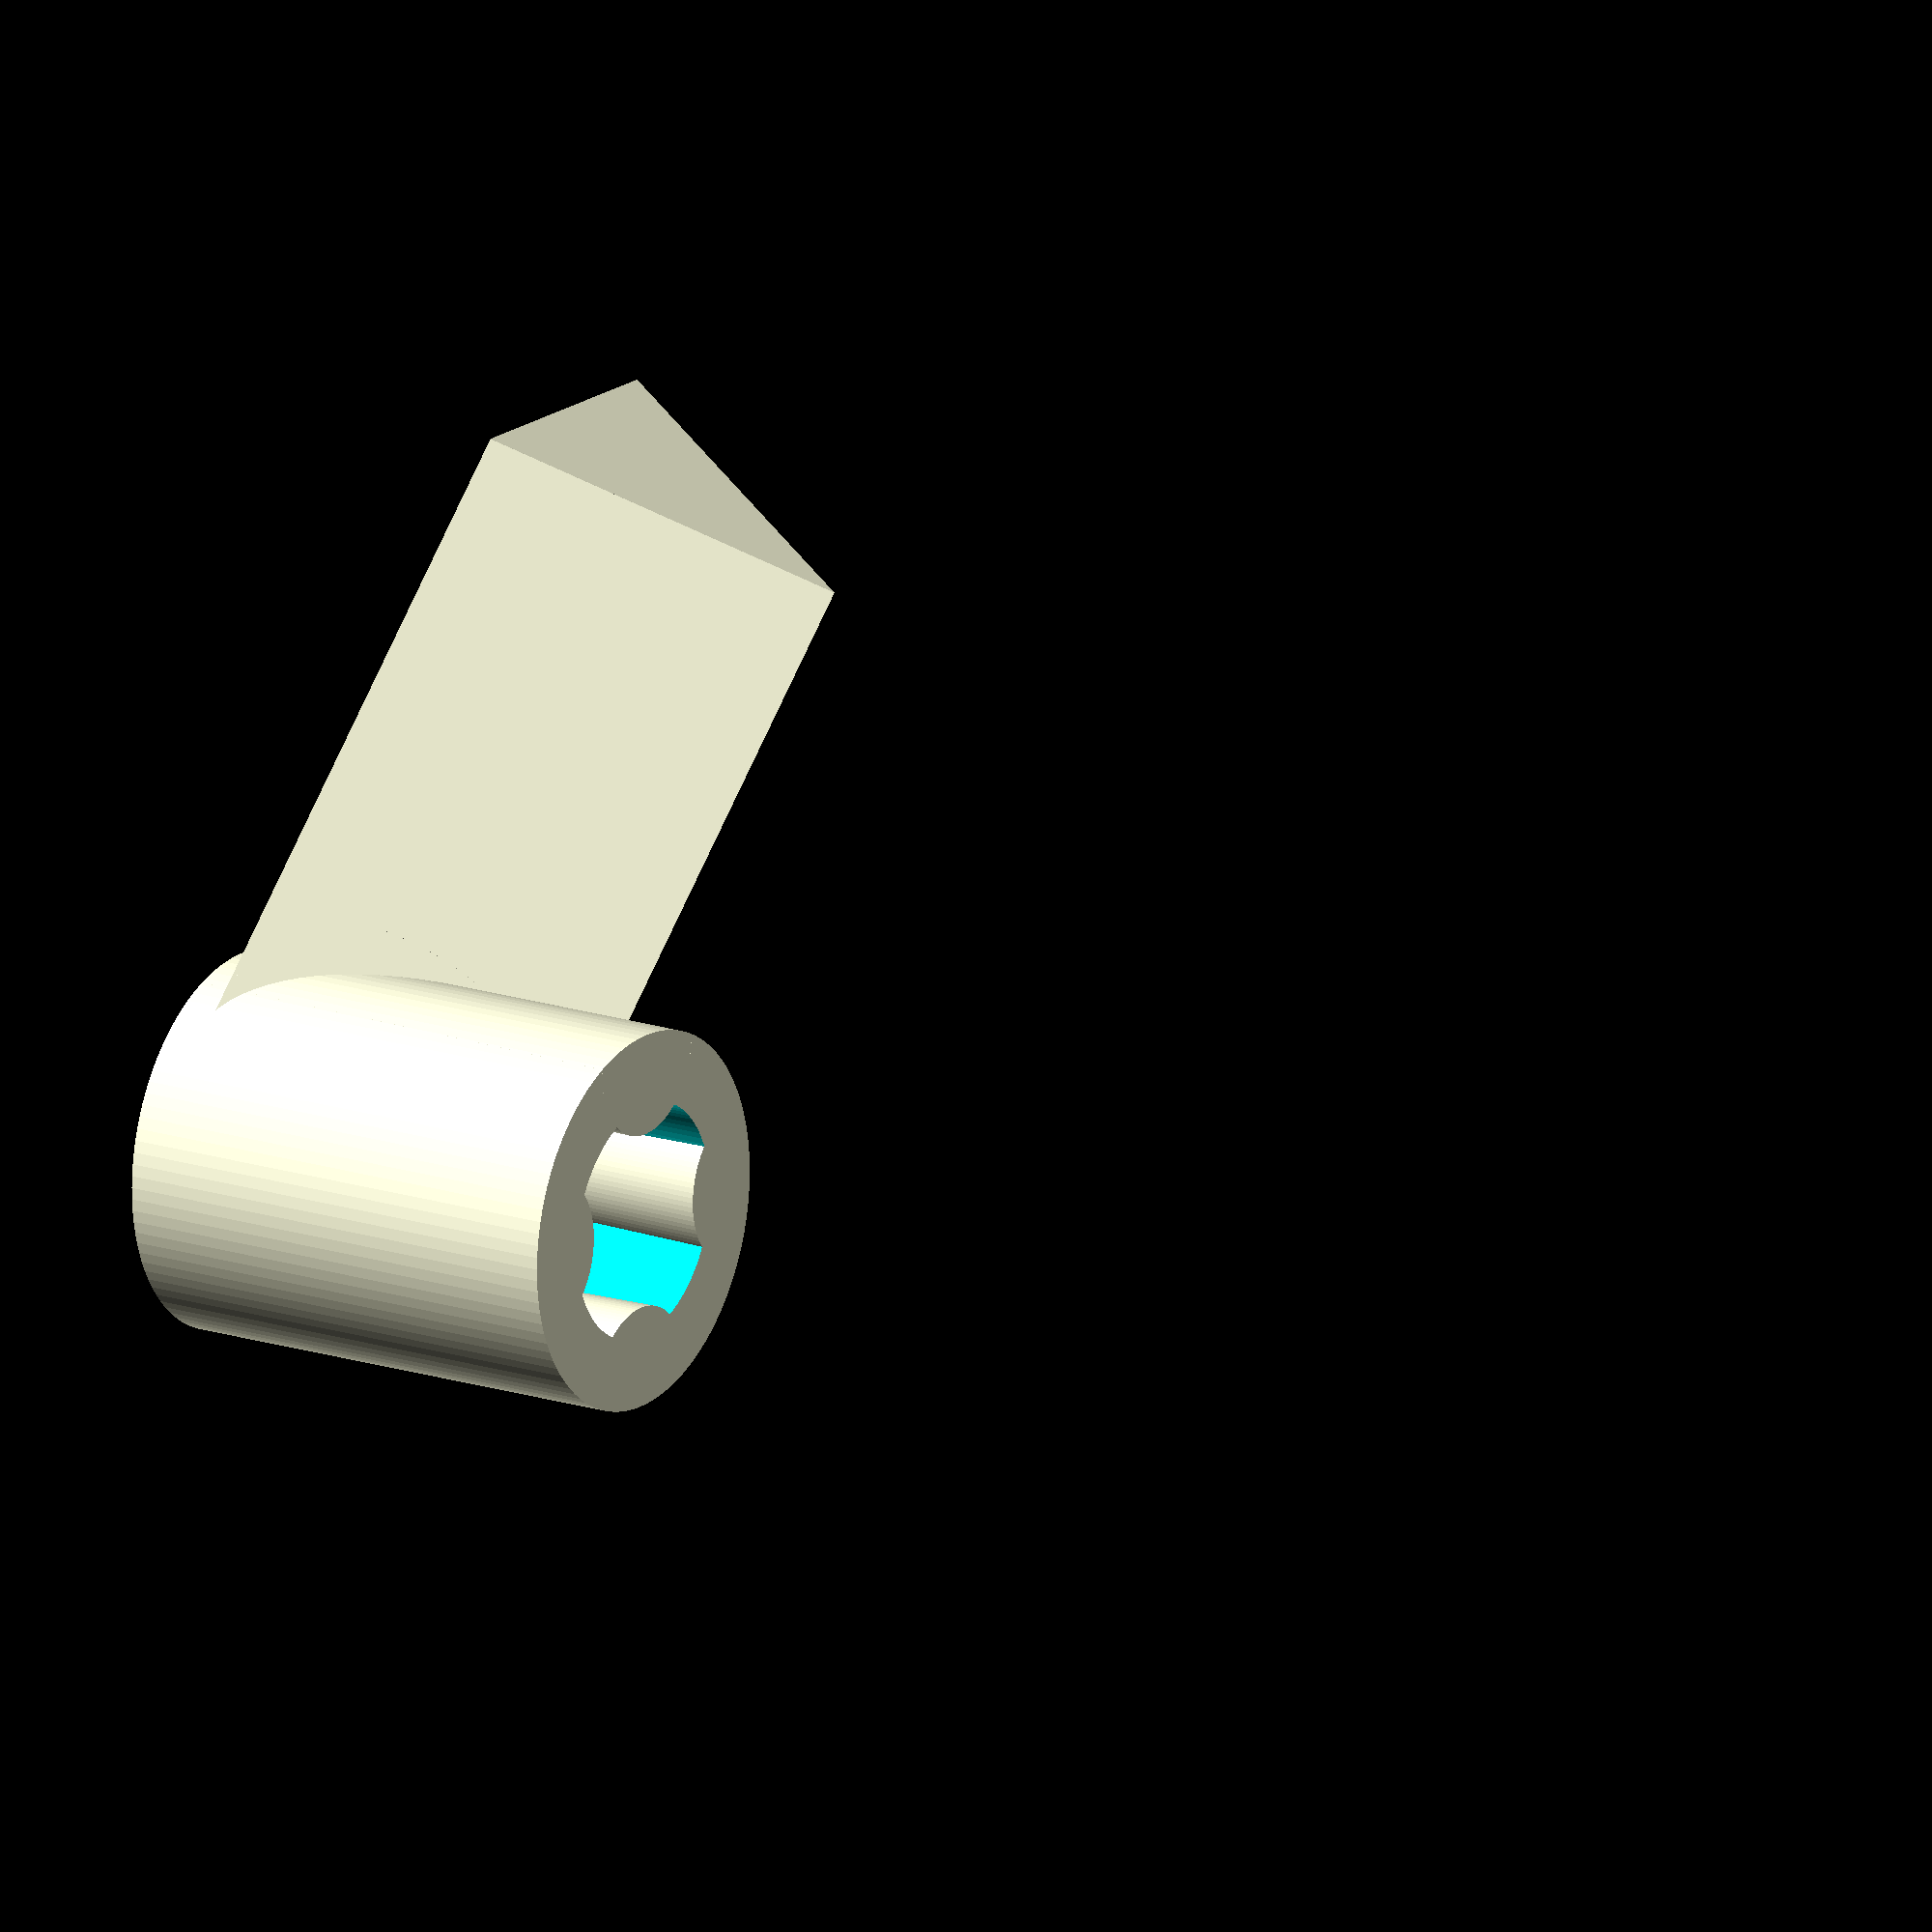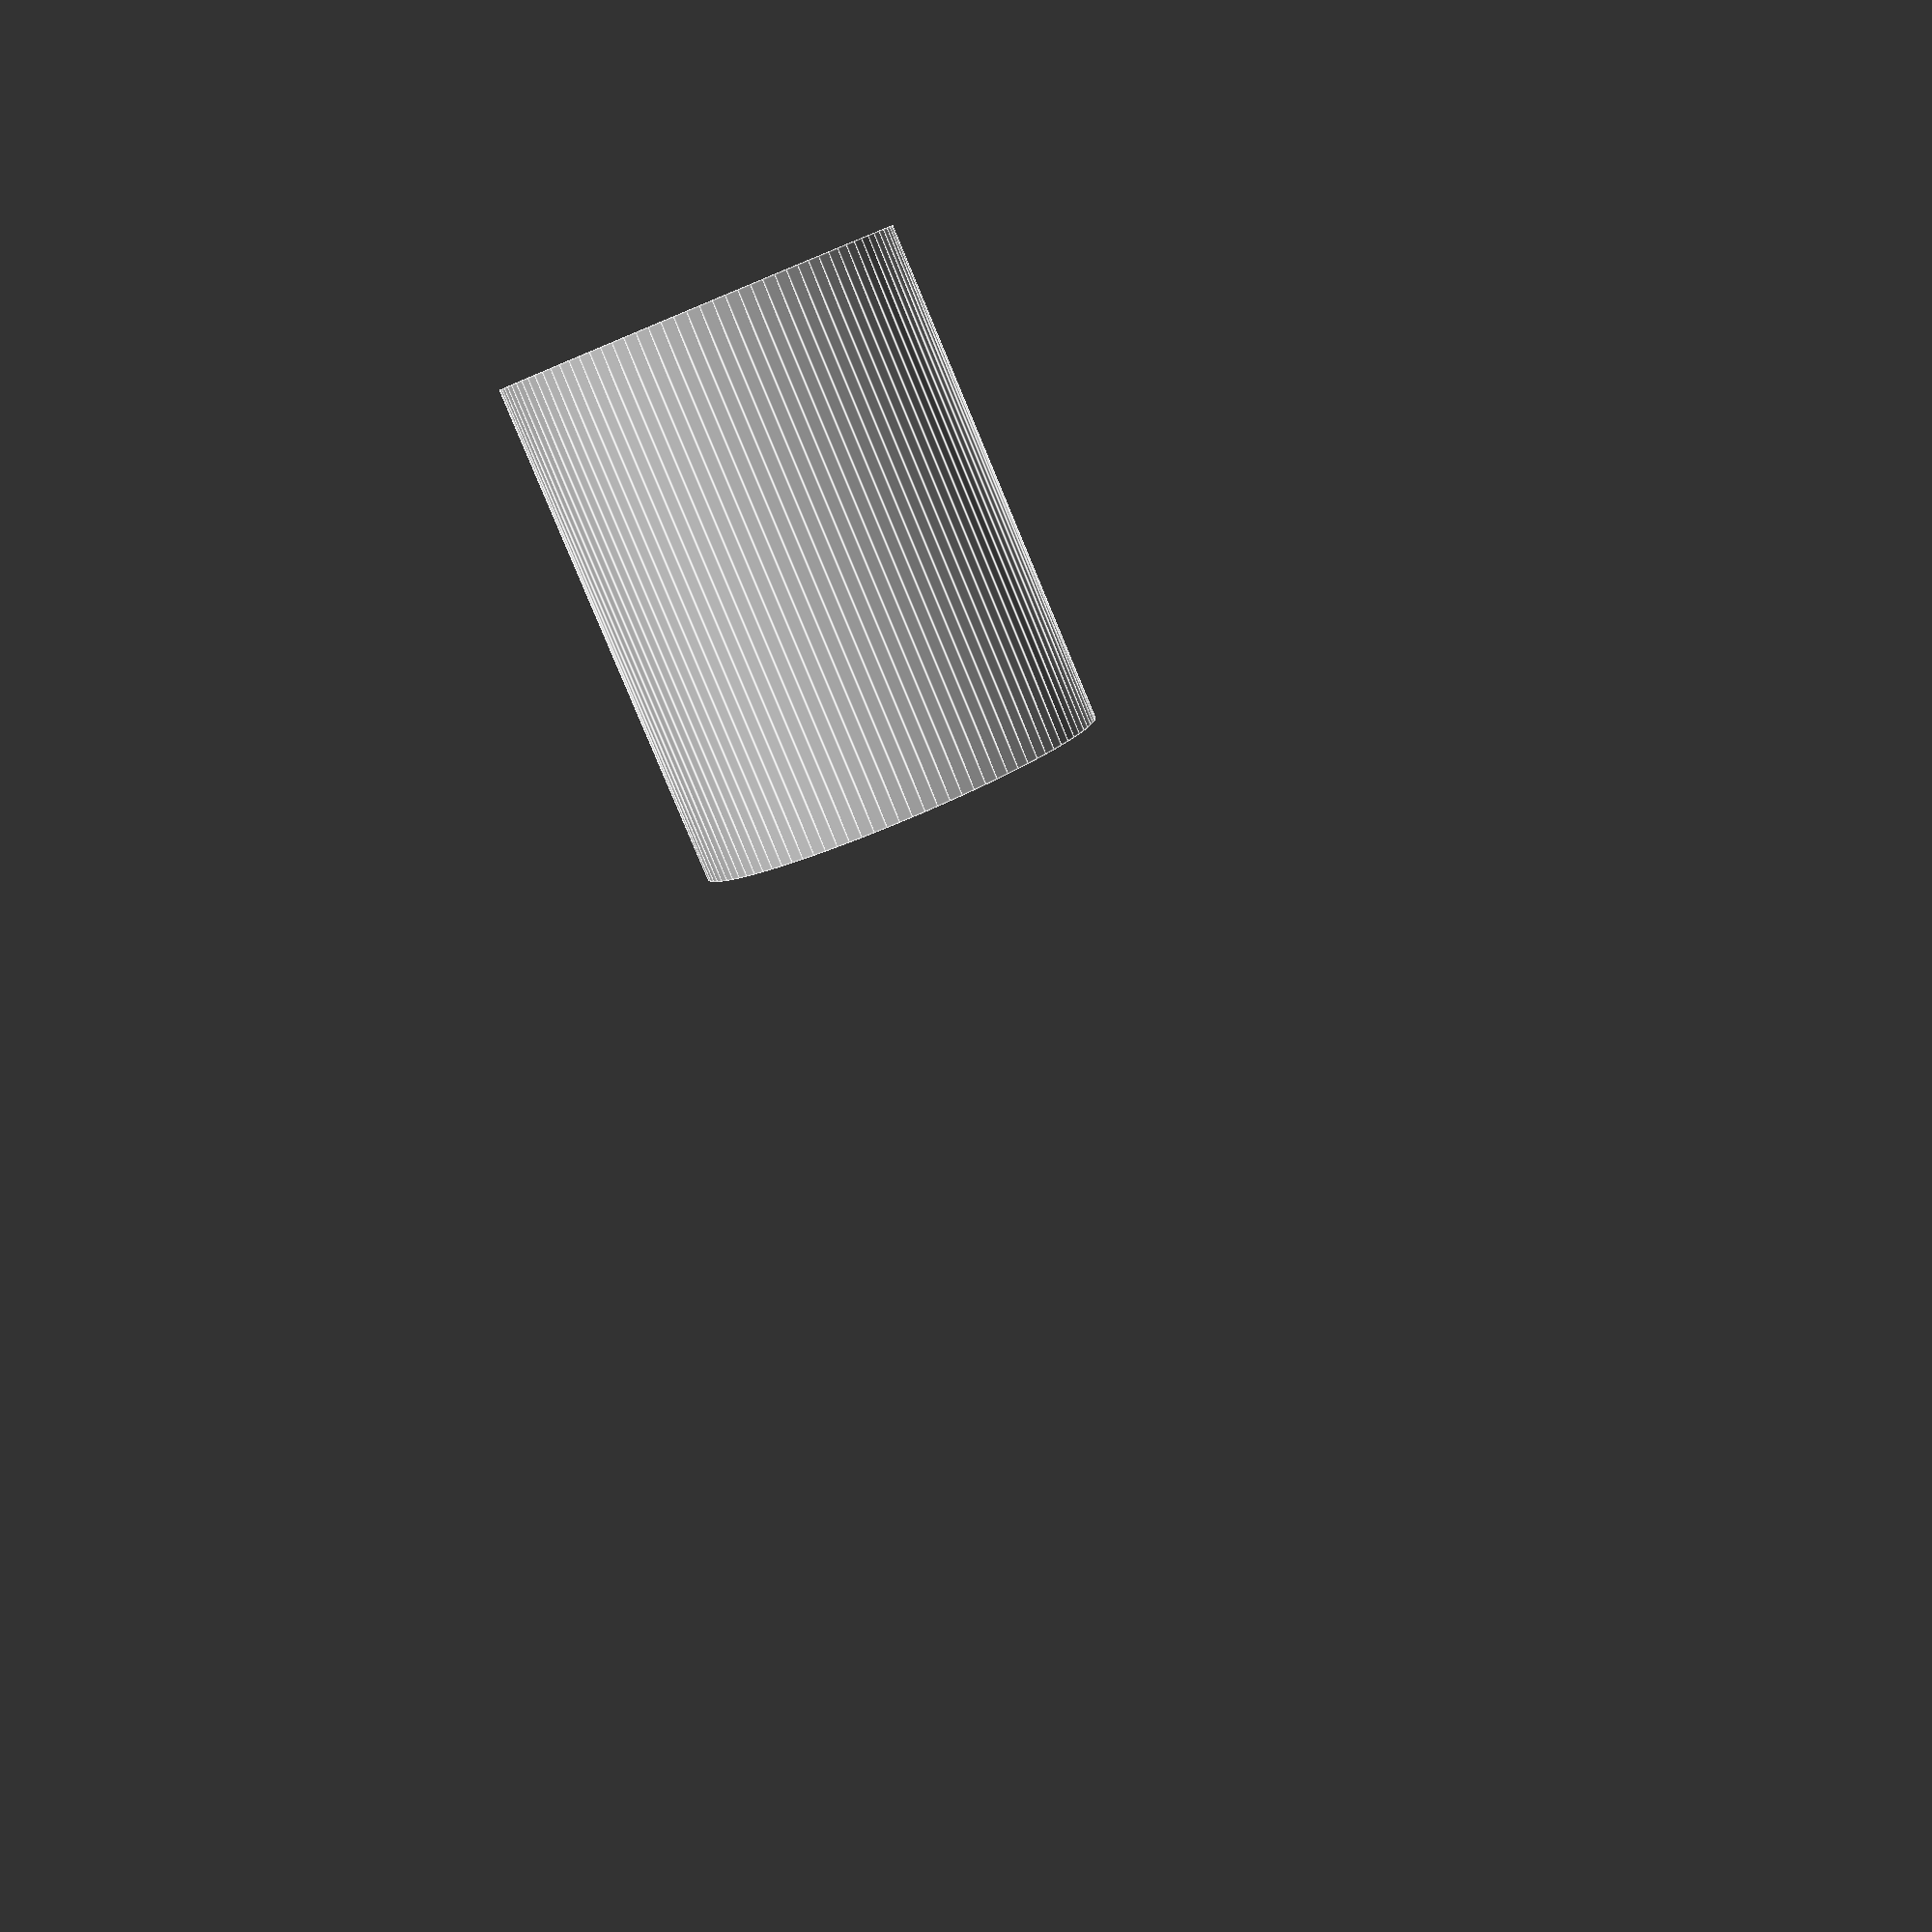
<openscad>
$fn=100;
cylinder_height = 20;
cylinder_width = 8;



difference() {
    union() {
    cylinder(cylinder_height, cylinder_width, cylinder_width);
    translate([0,0,6]) {
        //trekant dims
        rotate(-90,[0,1,0]) {
            cylinder(30,9,9,$fn=3);
        }
    }
    //trekant spids
    translate([-30,0,1.5]) {
        cylinder(13.5,7.8,0, $fn=4); 
    }    
}    


    //hul i cylinder
    difference(){
        translate([0,0,-1]) {
            cylinder(30, 5, 5);
        }
        k = 5;
        for(i = [[k,k],[-k,k],[k,-k],[-k,-k]]){
            translate([i[0], i[1], -1])
                cylinder(60, 3, 4);
        }
    }
}



/*    
translate([-3,0,5]) {
    rotate(-90,[0,1,0]) {
        cylinder(50,10,10,$fn=3);
        }
}
*/
    
  
    
    

</openscad>
<views>
elev=162.1 azim=317.1 roll=236.7 proj=o view=solid
elev=81.2 azim=94.2 roll=202.5 proj=p view=edges
</views>
